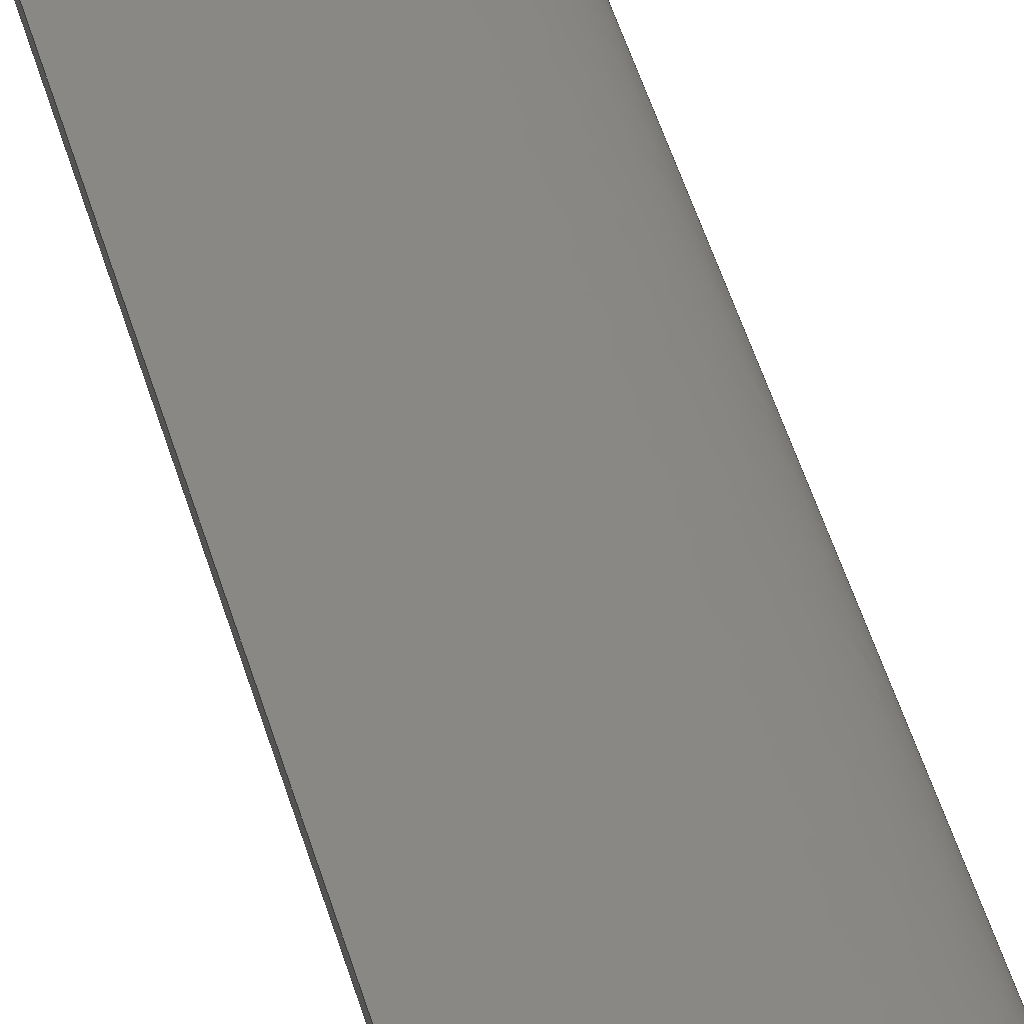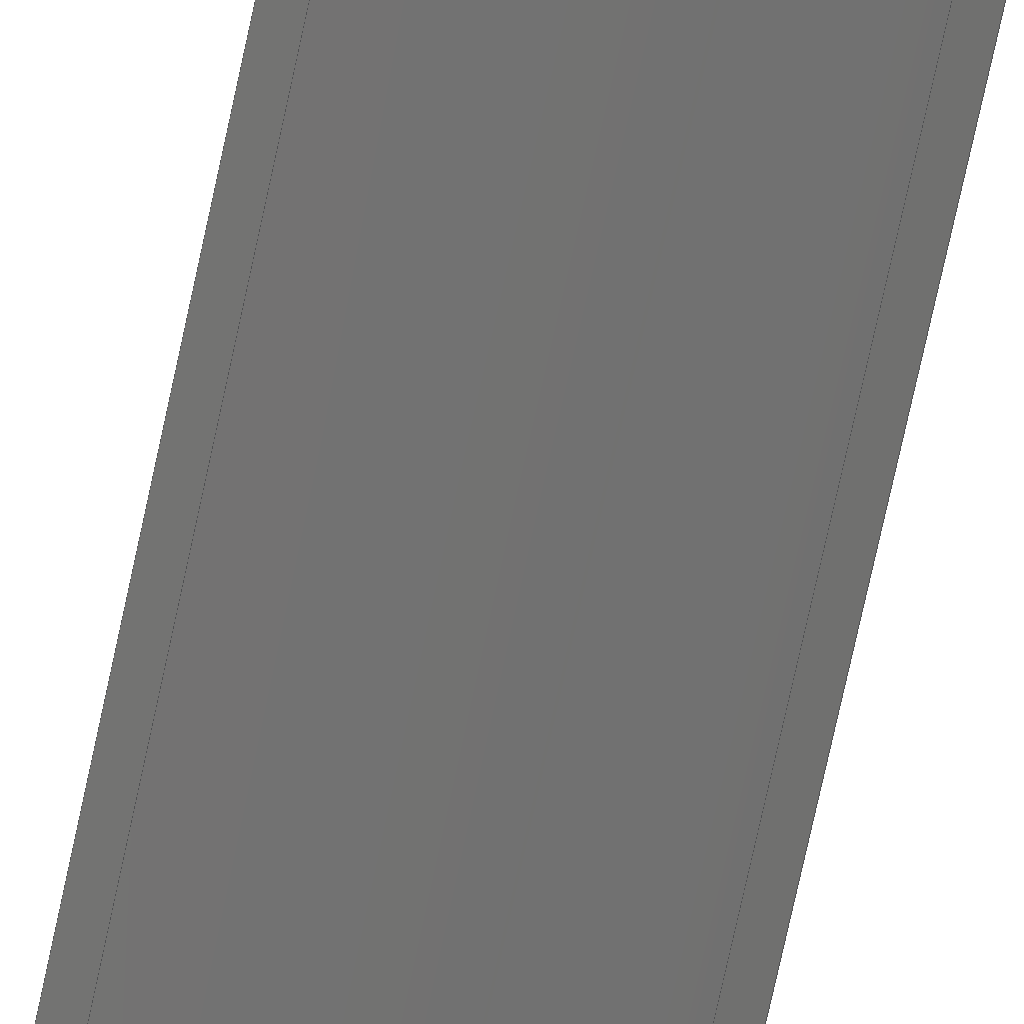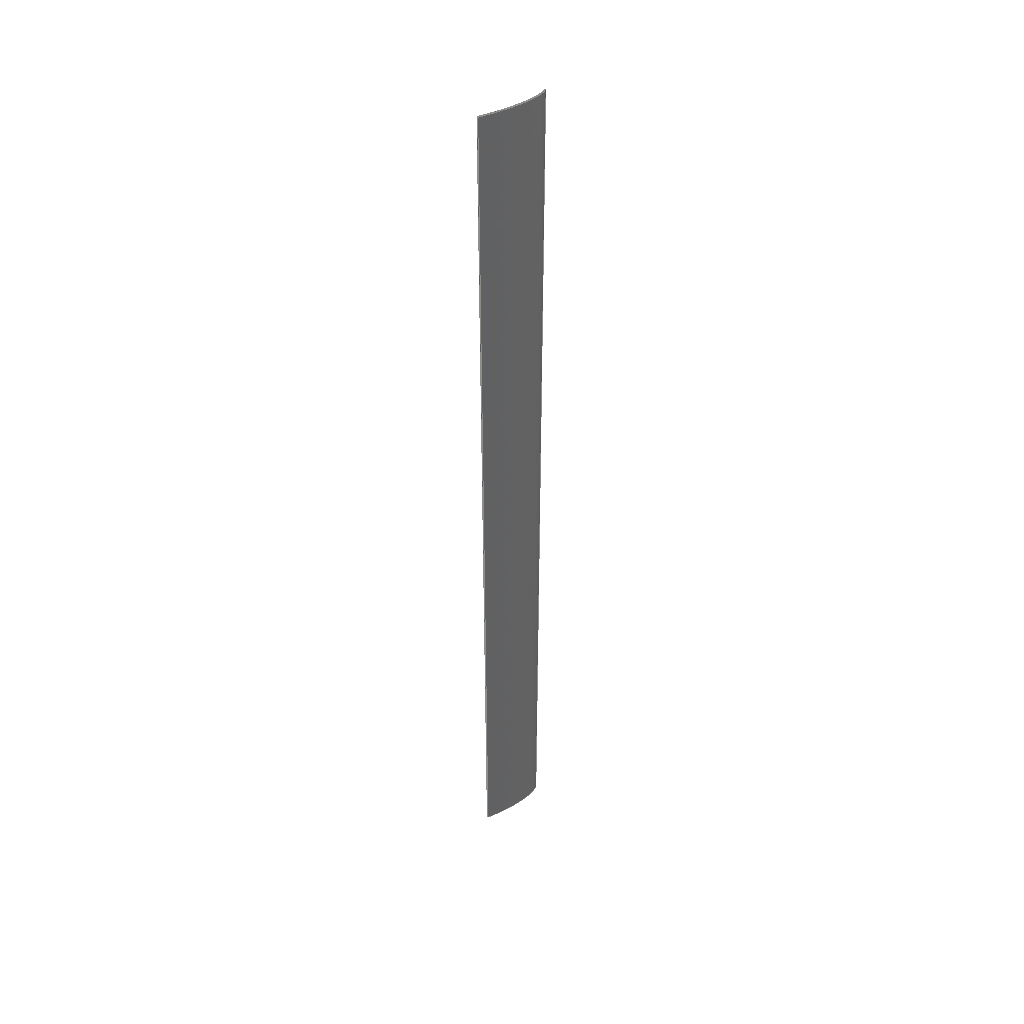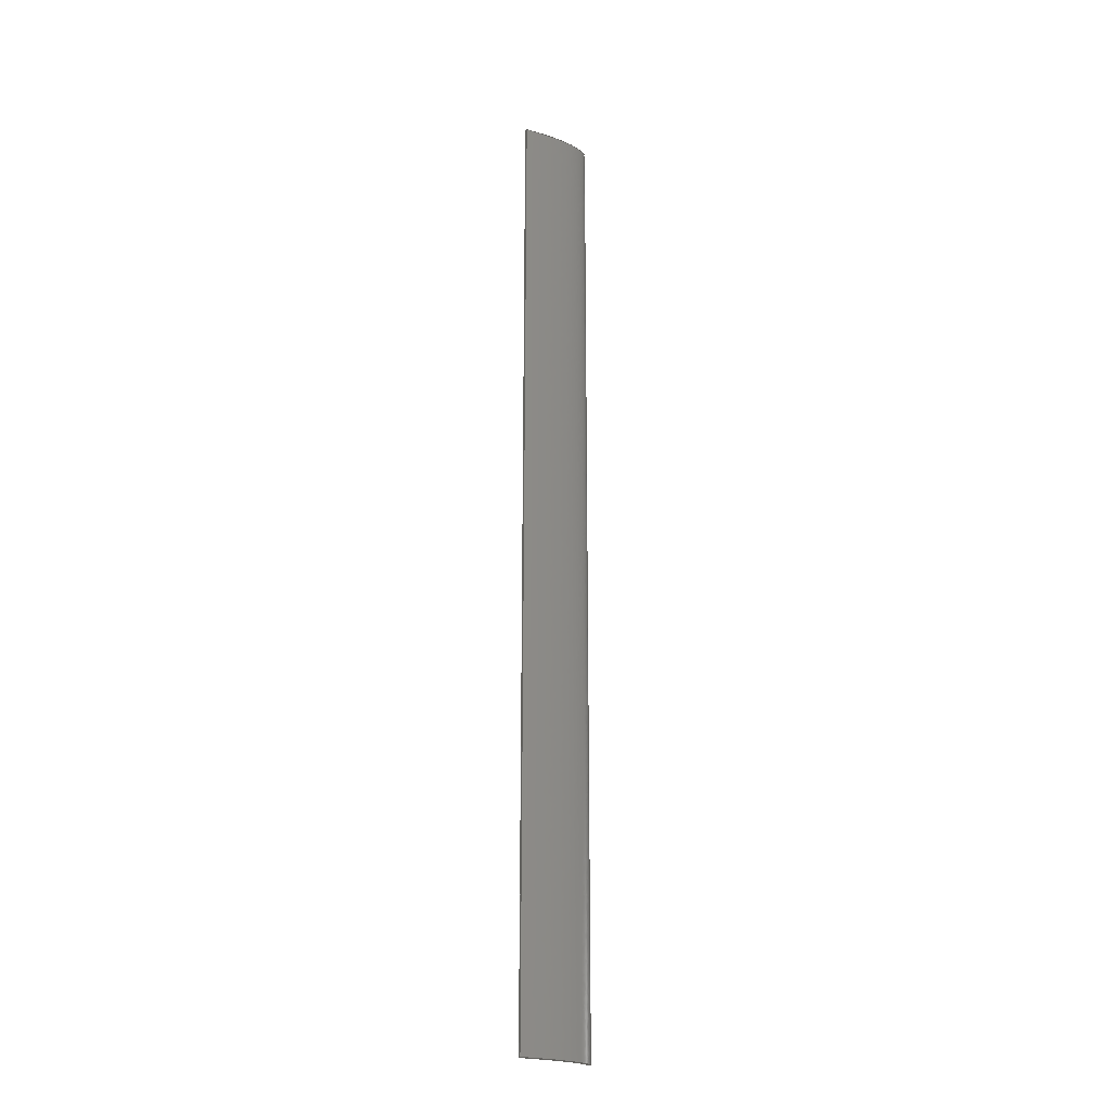
<metadata>
{"format":"step","ext":"stp","renderer":"f3d","projection":"perspective","resolution":1024,"background":"white","views":[{"elev":27.1,"azim":170.2,"up":"+Y"},{"elev":-64.8,"azim":168.5,"up":"+Y"},{"elev":42.0,"azim":159.8,"up":"+Z"},{"elev":-23.2,"azim":162.9,"up":"+Z"}]}
</metadata>
<code>
ISO-10303-21;
DATA;
#1=PRODUCT('W46_Skin_Front_Top_Balsa_2mm','','',(#2)) ;
#2=PRODUCT_CONTEXT(' ',#3,'mechanical') ;
#3=APPLICATION_CONTEXT('managed model based 3d engineering') ;
#4=PRODUCT_DEFINITION('',' ',#256,#5) ;
#5=PRODUCT_DEFINITION_CONTEXT('part definition',#3,' ') ;
#6=PRODUCT_DEFINITION_SHAPE(' ',' ',#4) ;
#7=MECHANICAL_DESIGN_GEOMETRIC_PRESENTATION_REPRESENTATION(' ',(#102),#263) ;
#8=PRODUCT_CATEGORY('part','specification') ;
#9=SHAPE_REPRESENTATION(' ',(#146),#263) ;
#10=CARTESIAN_POINT(' ',(0,0,0)) ;
#11=CARTESIAN_POINT('Control Point',(7.472,18.68,0)) ;
#12=CARTESIAN_POINT('Control Point',(8.514,19.62,0)) ;
#13=CARTESIAN_POINT('Control Point',(9.6,20.5,0)) ;
#14=CARTESIAN_POINT('Control Point',(10.72,21.34,0)) ;
#15=CARTESIAN_POINT('Control Point',(15.68,24.84,0)) ;
#16=CARTESIAN_POINT('Control Point',(21.04,27.73,0)) ;
#17=CARTESIAN_POINT('Control Point',(25.15,29.7,0)) ;
#18=CARTESIAN_POINT('Control Point',(37.51,35,0)) ;
#19=CARTESIAN_POINT('Control Point',(50.36,39.05,0)) ;
#20=CARTESIAN_POINT('Control Point',(58.77,41.32,0)) ;
#21=CARTESIAN_POINT('Control Point',(71.9,44.34,0)) ;
#22=CARTESIAN_POINT('Control Point',(85.17,46.72,0)) ;
#23=CARTESIAN_POINT('Control Point',(89.8,47.47,0)) ;
#24=CARTESIAN_POINT('Control Point',(94.43,48.16,0)) ;
#25=CARTESIAN_POINT('Control Point',(99.07,48.78,0)) ;
#26=CARTESIAN_POINT('Line Origine',(7.472,18.68,699)) ;
#27=CARTESIAN_POINT('Vertex',(7.472,18.68,0)) ;
#28=CARTESIAN_POINT('Vertex',(7.472,18.68,1398)) ;
#29=CARTESIAN_POINT('Control Point',(7.472,18.68,0)) ;
#30=CARTESIAN_POINT('Control Point',(8.514,19.62,0)) ;
#31=CARTESIAN_POINT('Control Point',(9.6,20.5,0)) ;
#32=CARTESIAN_POINT('Control Point',(10.72,21.34,0)) ;
#33=CARTESIAN_POINT('Control Point',(15.68,24.84,0)) ;
#34=CARTESIAN_POINT('Control Point',(21.04,27.73,0)) ;
#35=CARTESIAN_POINT('Control Point',(25.15,29.7,0)) ;
#36=CARTESIAN_POINT('Control Point',(37.51,35,0)) ;
#37=CARTESIAN_POINT('Control Point',(50.36,39.05,0)) ;
#38=CARTESIAN_POINT('Control Point',(58.77,41.32,0)) ;
#39=CARTESIAN_POINT('Control Point',(71.9,44.34,0)) ;
#40=CARTESIAN_POINT('Control Point',(85.17,46.72,0)) ;
#41=CARTESIAN_POINT('Control Point',(89.8,47.47,0)) ;
#42=CARTESIAN_POINT('Control Point',(94.43,48.16,0)) ;
#43=CARTESIAN_POINT('Control Point',(99.07,48.78,0)) ;
#44=CARTESIAN_POINT('Vertex',(99.07,48.78,0)) ;
#45=CARTESIAN_POINT('Line Origine',(99.07,48.78,699)) ;
#46=CARTESIAN_POINT('Vertex',(99.07,48.78,1398)) ;
#47=CARTESIAN_POINT('Control Point',(7.472,18.68,1398)) ;
#48=CARTESIAN_POINT('Control Point',(8.514,19.62,1398)) ;
#49=CARTESIAN_POINT('Control Point',(9.6,20.5,1398)) ;
#50=CARTESIAN_POINT('Control Point',(10.72,21.34,1398)) ;
#51=CARTESIAN_POINT('Control Point',(15.68,24.84,1398)) ;
#52=CARTESIAN_POINT('Control Point',(21.04,27.73,1398)) ;
#53=CARTESIAN_POINT('Control Point',(25.15,29.7,1398)) ;
#54=CARTESIAN_POINT('Control Point',(37.51,35,1398)) ;
#55=CARTESIAN_POINT('Control Point',(50.36,39.05,1398)) ;
#56=CARTESIAN_POINT('Control Point',(58.77,41.32,1398)) ;
#57=CARTESIAN_POINT('Control Point',(71.9,44.34,1398)) ;
#58=CARTESIAN_POINT('Control Point',(85.17,46.72,1398)) ;
#59=CARTESIAN_POINT('Control Point',(89.8,47.47,1398)) ;
#60=CARTESIAN_POINT('Control Point',(94.43,48.16,1398)) ;
#61=CARTESIAN_POINT('Control Point',(99.07,48.78,1398)) ;
#62=CARTESIAN_POINT('Axis2P3D Location',(99.07,48.78,0)) ;
#63=CARTESIAN_POINT('Line Origine',(103,49.28,0)) ;
#64=CARTESIAN_POINT('Vertex',(107,49.78,0)) ;
#65=CARTESIAN_POINT('Line Origine',(107,49.78,699)) ;
#66=CARTESIAN_POINT('Vertex',(107,49.78,1398)) ;
#67=CARTESIAN_POINT('Line Origine',(103,49.28,1398)) ;
#68=CARTESIAN_POINT('Axis2P3D Location',(107,49.78,0)) ;
#69=CARTESIAN_POINT('Line Origine',(106.9,50.77,0)) ;
#70=CARTESIAN_POINT('Vertex',(106.8,51.76,0)) ;
#71=CARTESIAN_POINT('Line Origine',(106.8,51.76,699)) ;
#72=CARTESIAN_POINT('Vertex',(106.8,51.76,1398)) ;
#73=CARTESIAN_POINT('Line Origine',(106.9,50.77,1398)) ;
#74=CARTESIAN_POINT('Control Point',(106.8,51.76,0)) ;
#75=CARTESIAN_POINT('Control Point',(71.35,47.65,0)) ;
#76=CARTESIAN_POINT('Control Point',(41.38,40.68,0)) ;
#77=CARTESIAN_POINT('Control Point',(18.11,31.43,0)) ;
#78=CARTESIAN_POINT('Control Point',(3.221,21.22,0)) ;
#79=CARTESIAN_POINT('Control Point',(0.4037,12.29,0)) ;
#80=CARTESIAN_POINT('Control Point',(106.8,51.76,0)) ;
#81=CARTESIAN_POINT('Control Point',(71.35,47.65,0)) ;
#82=CARTESIAN_POINT('Control Point',(41.38,40.68,0)) ;
#83=CARTESIAN_POINT('Control Point',(18.11,31.43,0)) ;
#84=CARTESIAN_POINT('Control Point',(3.221,21.22,0)) ;
#85=CARTESIAN_POINT('Control Point',(0.4037,12.29,0)) ;
#86=CARTESIAN_POINT('Vertex',(0.4037,12.29,0)) ;
#87=CARTESIAN_POINT('Line Origine',(0.4037,12.29,699)) ;
#88=CARTESIAN_POINT('Vertex',(0.4037,12.29,1398)) ;
#89=CARTESIAN_POINT('Control Point',(106.8,51.76,1398)) ;
#90=CARTESIAN_POINT('Control Point',(71.35,47.65,1398)) ;
#91=CARTESIAN_POINT('Control Point',(41.38,40.68,1398)) ;
#92=CARTESIAN_POINT('Control Point',(18.11,31.43,1398)) ;
#93=CARTESIAN_POINT('Control Point',(3.221,21.22,1398)) ;
#94=CARTESIAN_POINT('Control Point',(0.4037,12.29,1398)) ;
#95=CARTESIAN_POINT('Axis2P3D Location',(7.472,18.68,0)) ;
#96=CARTESIAN_POINT('Line Origine',(3.938,15.48,0)) ;
#97=CARTESIAN_POINT('Line Origine',(3.938,15.48,1398)) ;
#98=CARTESIAN_POINT('Axis2P3D Location',(0,0,0)) ;
#99=CARTESIAN_POINT('Axis2P3D Location',(0,0,1398)) ;
#100=PRODUCT_RELATED_PRODUCT_CATEGORY('part',$,(#1)) ;
#101=UNCERTAINTY_MEASURE_WITH_UNIT(LENGTH_MEASURE(0.005),#260,'distance_accuracy_value','CONFUSED CURVE UNCERTAINTY') ;
#102=STYLED_ITEM(' ',(#103),#221) ;
#103=PRESENTATION_STYLE_ASSIGNMENT((#104)) ;
#104=SURFACE_STYLE_USAGE(.BOTH.,#105) ;
#105=SURFACE_SIDE_STYLE(' ',(#106)) ;
#106=SURFACE_STYLE_FILL_AREA(#107) ;
#107=FILL_AREA_STYLE(' ',(#108)) ;
#108=FILL_AREA_STYLE_COLOUR(' ',#247) ;
#109=VECTOR('Extrusion Surface Vector',#122,1) ;
#110=VECTOR('Line Direction',#123,1) ;
#111=VECTOR('Line Direction',#124,1) ;
#112=VECTOR('Line Direction',#127,1) ;
#113=VECTOR('Line Direction',#128,1) ;
#114=VECTOR('Line Direction',#129,1) ;
#115=VECTOR('Line Direction',#132,1) ;
#116=VECTOR('Line Direction',#133,1) ;
#117=VECTOR('Line Direction',#134,1) ;
#118=VECTOR('Extrusion Surface Vector',#135,1) ;
#119=VECTOR('Line Direction',#136,1) ;
#120=VECTOR('Line Direction',#139,1) ;
#121=VECTOR('Line Direction',#140,1) ;
#122=DIRECTION('Vector Direction',(0,0,1)) ;
#123=DIRECTION('Vector Direction',(0,0,1)) ;
#124=DIRECTION('Vector Direction',(0,0,1)) ;
#125=DIRECTION('Axis2P3D Direction',(0.1242,-0.9923,0)) ;
#126=DIRECTION('Axis2P3D XDirection',(0.9923,0.1242,0)) ;
#127=DIRECTION('Vector Direction',(0.9923,0.1242,0)) ;
#128=DIRECTION('Vector Direction',(0,0,1)) ;
#129=DIRECTION('Vector Direction',(0.9923,0.1242,0)) ;
#130=DIRECTION('Axis2P3D Direction',(0.9933,0.1153,-0)) ;
#131=DIRECTION('Axis2P3D XDirection',(-0.1153,0.9933,0)) ;
#132=DIRECTION('Vector Direction',(-0.1153,0.9933,0)) ;
#133=DIRECTION('Vector Direction',(0,0,1)) ;
#134=DIRECTION('Vector Direction',(-0.1153,0.9933,0)) ;
#135=DIRECTION('Vector Direction',(0,0,1)) ;
#136=DIRECTION('Vector Direction',(0,0,1)) ;
#137=DIRECTION('Axis2P3D Direction',(-0.6704,0.742,0)) ;
#138=DIRECTION('Axis2P3D XDirection',(-0.742,-0.6704,0)) ;
#139=DIRECTION('Vector Direction',(-0.742,-0.6704,0)) ;
#140=DIRECTION('Vector Direction',(-0.742,-0.6704,0)) ;
#141=DIRECTION('Axis2P3D Direction',(0,0,1)) ;
#142=DIRECTION('Axis2P3D XDirection',(1,0,0)) ;
#143=DIRECTION('Axis2P3D Direction',(0,0,1)) ;
#144=DIRECTION('Axis2P3D XDirection',(1,0,0)) ;
#145=SHAPE_REPRESENTATION_RELATIONSHIP(' ',' ',#9,#232) ;
#146=AXIS2_PLACEMENT_3D(' ',#10,$,$) ;
#147=AXIS2_PLACEMENT_3D('Plane Axis2P3D',#62,#125,#126) ;
#148=AXIS2_PLACEMENT_3D('Plane Axis2P3D',#68,#130,#131) ;
#149=AXIS2_PLACEMENT_3D('Plane Axis2P3D',#95,#137,#138) ;
#150=AXIS2_PLACEMENT_3D('Plane Axis2P3D',#98,#141,#142) ;
#151=AXIS2_PLACEMENT_3D('Plane Axis2P3D',#99,#143,#144) ;
#152=LINE('Line',#26,#110) ;
#153=LINE('Line',#45,#111) ;
#154=LINE('Line',#63,#112) ;
#155=LINE('Line',#65,#113) ;
#156=LINE('Line',#67,#114) ;
#157=LINE('Line',#69,#115) ;
#158=LINE('Line',#71,#116) ;
#159=LINE('Line',#73,#117) ;
#160=LINE('Line',#87,#119) ;
#161=LINE('Line',#96,#120) ;
#162=LINE('Line',#97,#121) ;
#163=PLANE('',#147) ;
#164=PLANE('',#148) ;
#165=PLANE('',#149) ;
#166=PLANE('',#150) ;
#167=PLANE('',#151) ;
#168=EDGE_CURVE('',#222,#223,#152,.T.) ;
#169=EDGE_CURVE('',#222,#224,#242,.T.) ;
#170=EDGE_CURVE('',#224,#225,#153,.T.) ;
#171=EDGE_CURVE('',#223,#225,#243,.T.) ;
#172=EDGE_CURVE('',#224,#226,#154,.T.) ;
#173=EDGE_CURVE('',#226,#227,#155,.T.) ;
#174=EDGE_CURVE('',#225,#227,#156,.T.) ;
#175=EDGE_CURVE('',#226,#228,#157,.T.) ;
#176=EDGE_CURVE('',#228,#229,#158,.T.) ;
#177=EDGE_CURVE('',#227,#229,#159,.T.) ;
#178=EDGE_CURVE('',#228,#230,#245,.T.) ;
#179=EDGE_CURVE('',#230,#231,#160,.T.) ;
#180=EDGE_CURVE('',#229,#231,#246,.T.) ;
#181=EDGE_CURVE('',#230,#222,#161,.F.) ;
#182=EDGE_CURVE('',#231,#223,#162,.F.) ;
#183=CLOSED_SHELL('Closed Shell',(#233,#234,#235,#236,#237,#238,#239)) ;
#184=ORIENTED_EDGE('',*,*,#168,.F.) ;
#185=ORIENTED_EDGE('',*,*,#169,.T.) ;
#186=ORIENTED_EDGE('',*,*,#170,.T.) ;
#187=ORIENTED_EDGE('',*,*,#171,.F.) ;
#188=ORIENTED_EDGE('',*,*,#170,.F.) ;
#189=ORIENTED_EDGE('',*,*,#172,.T.) ;
#190=ORIENTED_EDGE('',*,*,#173,.T.) ;
#191=ORIENTED_EDGE('',*,*,#174,.F.) ;
#192=ORIENTED_EDGE('',*,*,#173,.F.) ;
#193=ORIENTED_EDGE('',*,*,#175,.T.) ;
#194=ORIENTED_EDGE('',*,*,#176,.T.) ;
#195=ORIENTED_EDGE('',*,*,#177,.F.) ;
#196=ORIENTED_EDGE('',*,*,#176,.F.) ;
#197=ORIENTED_EDGE('',*,*,#178,.T.) ;
#198=ORIENTED_EDGE('',*,*,#179,.T.) ;
#199=ORIENTED_EDGE('',*,*,#180,.F.) ;
#200=ORIENTED_EDGE('',*,*,#179,.F.) ;
#201=ORIENTED_EDGE('',*,*,#181,.T.) ;
#202=ORIENTED_EDGE('',*,*,#168,.T.) ;
#203=ORIENTED_EDGE('',*,*,#182,.F.) ;
#204=ORIENTED_EDGE('',*,*,#181,.F.) ;
#205=ORIENTED_EDGE('',*,*,#178,.F.) ;
#206=ORIENTED_EDGE('',*,*,#175,.F.) ;
#207=ORIENTED_EDGE('',*,*,#172,.F.) ;
#208=ORIENTED_EDGE('',*,*,#169,.F.) ;
#209=ORIENTED_EDGE('',*,*,#171,.T.) ;
#210=ORIENTED_EDGE('',*,*,#174,.T.) ;
#211=ORIENTED_EDGE('',*,*,#177,.T.) ;
#212=ORIENTED_EDGE('',*,*,#180,.T.) ;
#213=ORIENTED_EDGE('',*,*,#182,.T.) ;
#214=EDGE_LOOP('',(#184,#185,#186,#187)) ;
#215=EDGE_LOOP('',(#188,#189,#190,#191)) ;
#216=EDGE_LOOP('',(#192,#193,#194,#195)) ;
#217=EDGE_LOOP('',(#196,#197,#198,#199)) ;
#218=EDGE_LOOP('',(#200,#201,#202,#203)) ;
#219=EDGE_LOOP('',(#204,#205,#206,#207,#208)) ;
#220=EDGE_LOOP('',(#209,#210,#211,#212,#213)) ;
#221=MANIFOLD_SOLID_BREP('PartBody',#183) ;
#222=VERTEX_POINT('',#27) ;
#223=VERTEX_POINT('',#28) ;
#224=VERTEX_POINT('',#44) ;
#225=VERTEX_POINT('',#46) ;
#226=VERTEX_POINT('',#64) ;
#227=VERTEX_POINT('',#66) ;
#228=VERTEX_POINT('',#70) ;
#229=VERTEX_POINT('',#72) ;
#230=VERTEX_POINT('',#86) ;
#231=VERTEX_POINT('',#88) ;
#232=ADVANCED_BREP_SHAPE_REPRESENTATION('NONE',(#221),#263) ;
#233=ADVANCED_FACE('PartBody',(#248),#258,.T.) ;
#234=ADVANCED_FACE('PartBody',(#249),#163,.T.) ;
#235=ADVANCED_FACE('PartBody',(#250),#164,.T.) ;
#236=ADVANCED_FACE('PartBody',(#251),#259,.T.) ;
#237=ADVANCED_FACE('PartBody',(#252),#165,.F.) ;
#238=ADVANCED_FACE('PartBody',(#253),#166,.F.) ;
#239=ADVANCED_FACE('PartBody',(#254),#167,.T.) ;
#240=APPLICATION_PROTOCOL_DEFINITION('international standard','ap242_managed_model_based_3d_engineering',2014,#3) ;
#241=B_SPLINE_CURVE_WITH_KNOTS('',5,(#11,#12,#13,#14,#15,#16,#17,#18,#19,#20,#21,#22,#23,#24,#25),.UNSPECIFIED.,.F.,.U.,(6,3,3,3,6),(0,7.038,30.28,74.16,97.56),.UNSPECIFIED.) ;
#242=B_SPLINE_CURVE_WITH_KNOTS('',5,(#29,#30,#31,#32,#33,#34,#35,#36,#37,#38,#39,#40,#41,#42,#43),.UNSPECIFIED.,.F.,.U.,(6,3,3,3,6),(5e+05,5e+05,5e+05,5.001e+05,5.001e+05),.UNSPECIFIED.) ;
#243=B_SPLINE_CURVE_WITH_KNOTS('',5,(#47,#48,#49,#50,#51,#52,#53,#54,#55,#56,#57,#58,#59,#60,#61),.UNSPECIFIED.,.F.,.U.,(6,3,3,3,6),(5e+05,5e+05,5e+05,5.001e+05,5.001e+05),.UNSPECIFIED.) ;
#244=B_SPLINE_CURVE_WITH_KNOTS('',5,(#74,#75,#76,#77,#78,#79),.UNSPECIFIED.,.F.,.U.,(6,6),(0,118.9),.UNSPECIFIED.) ;
#245=B_SPLINE_CURVE_WITH_KNOTS('',5,(#80,#81,#82,#83,#84,#85),.UNSPECIFIED.,.F.,.U.,(6,6),(5e+05,5e+05),.UNSPECIFIED.) ;
#246=B_SPLINE_CURVE_WITH_KNOTS('',5,(#89,#90,#91,#92,#93,#94),.UNSPECIFIED.,.F.,.U.,(6,6),(5e+05,5e+05),.UNSPECIFIED.) ;
#247=COLOUR_RGB('Colour',0.8235,0.8235,1) ;
#248=FACE_OUTER_BOUND('',#214,.T.) ;
#249=FACE_OUTER_BOUND('',#215,.T.) ;
#250=FACE_OUTER_BOUND('',#216,.T.) ;
#251=FACE_OUTER_BOUND('',#217,.T.) ;
#252=FACE_OUTER_BOUND('',#218,.T.) ;
#253=FACE_OUTER_BOUND('',#219,.T.) ;
#254=FACE_OUTER_BOUND('',#220,.T.) ;
#255=PRODUCT_CATEGORY_RELATIONSHIP(' ',' ',#8,#100) ;
#256=PRODUCT_DEFINITION_FORMATION_WITH_SPECIFIED_SOURCE('',' ',#1,.NOT_KNOWN.) ;
#257=SHAPE_DEFINITION_REPRESENTATION(#6,#9) ;
#258=SURFACE_OF_LINEAR_EXTRUSION('generated tabulated cylinder',#241,#109) ;
#259=SURFACE_OF_LINEAR_EXTRUSION('generated tabulated cylinder',#244,#118) ;
#260=(LENGTH_UNIT()NAMED_UNIT(*)SI_UNIT(.MILLI.,.METRE.)) ;
#261=(NAMED_UNIT(*)PLANE_ANGLE_UNIT()SI_UNIT($,.RADIAN.)) ;
#262=(NAMED_UNIT(*)SI_UNIT($,.STERADIAN.)SOLID_ANGLE_UNIT()) ;
#263=(GEOMETRIC_REPRESENTATION_CONTEXT(3)GLOBAL_UNCERTAINTY_ASSIGNED_CONTEXT((#101))GLOBAL_UNIT_ASSIGNED_CONTEXT((#260,#261,#262))REPRESENTATION_CONTEXT(' ',' ')) ;
ENDSEC;
END-ISO-10303-21;

</code>
